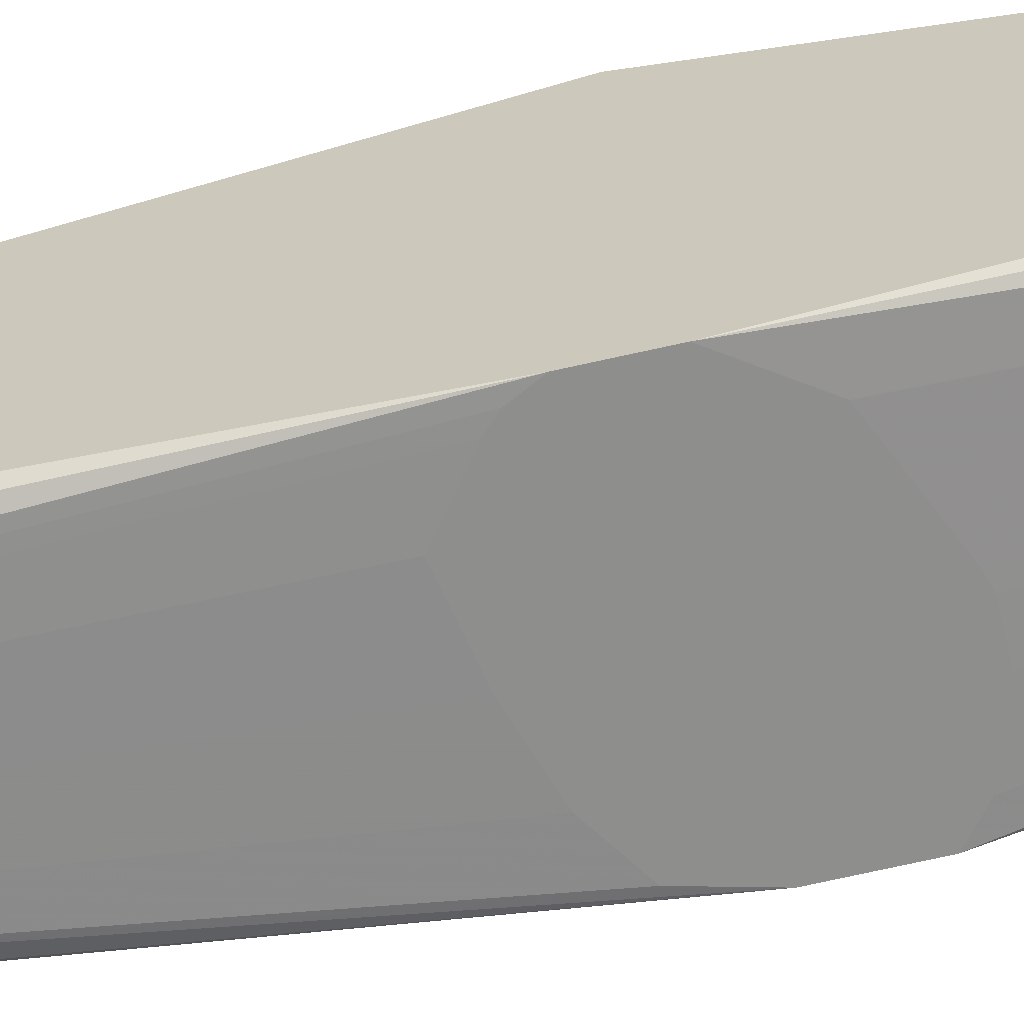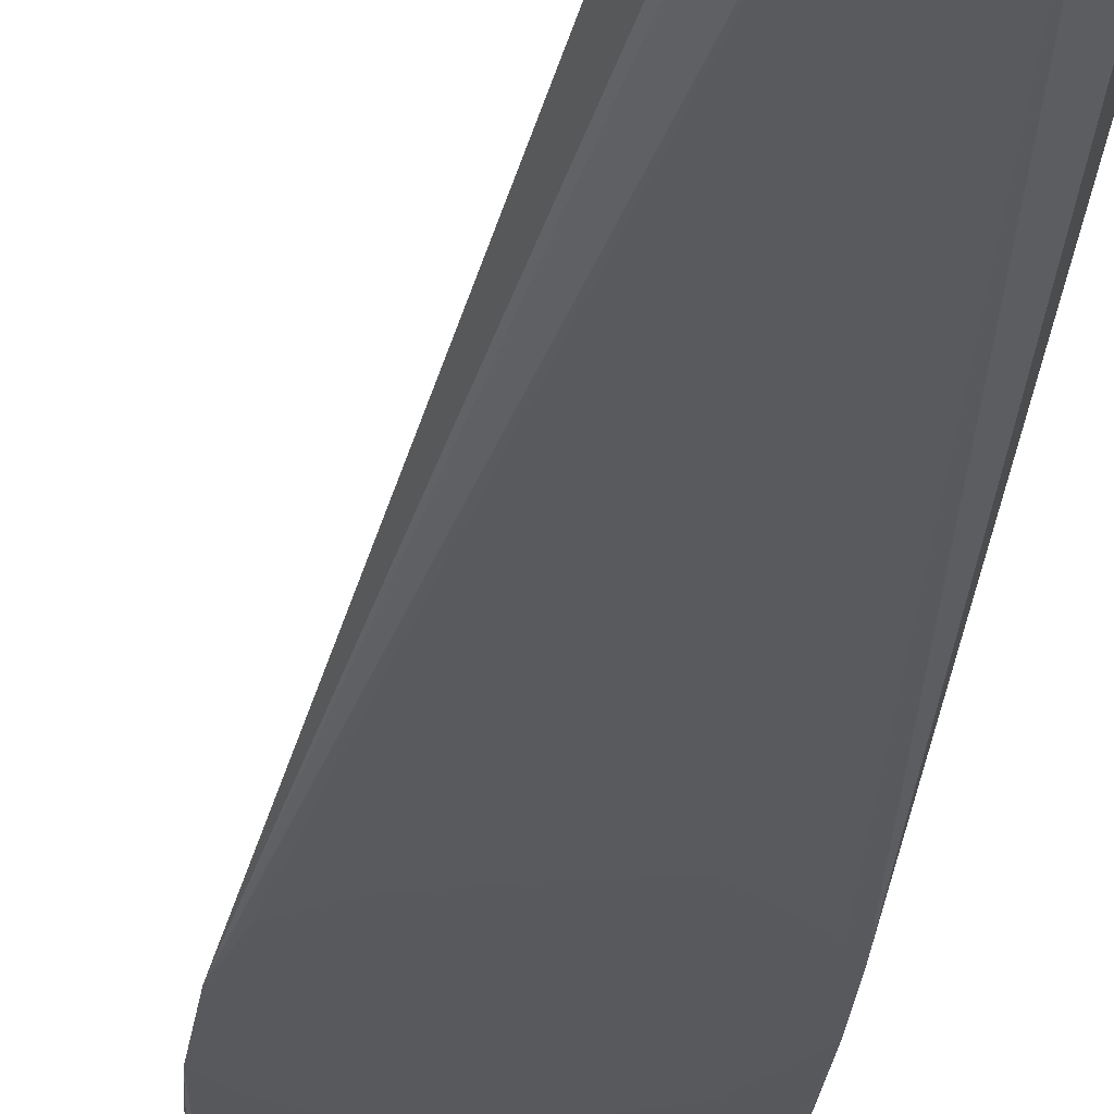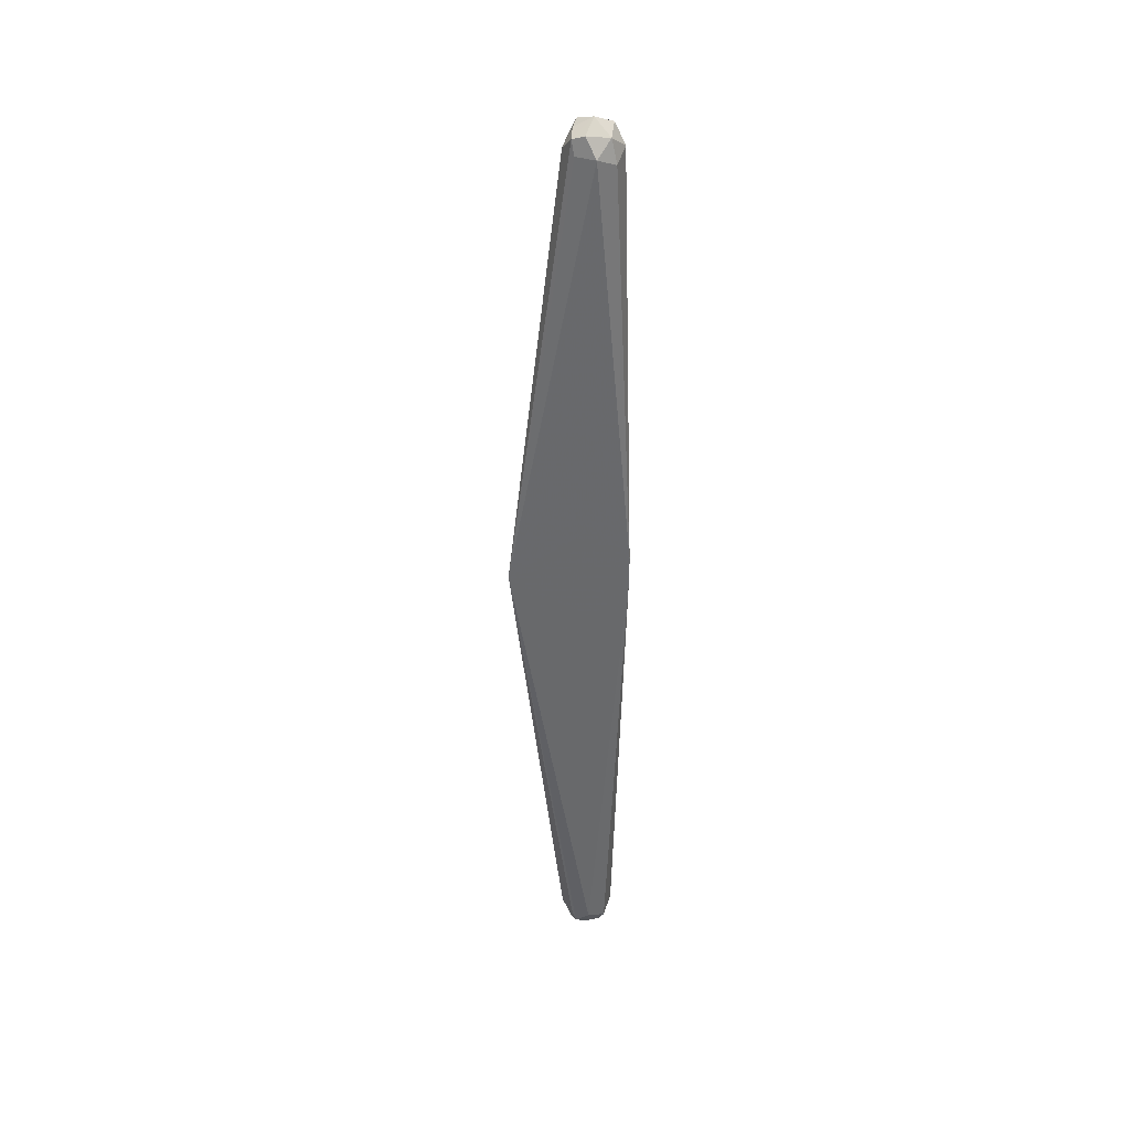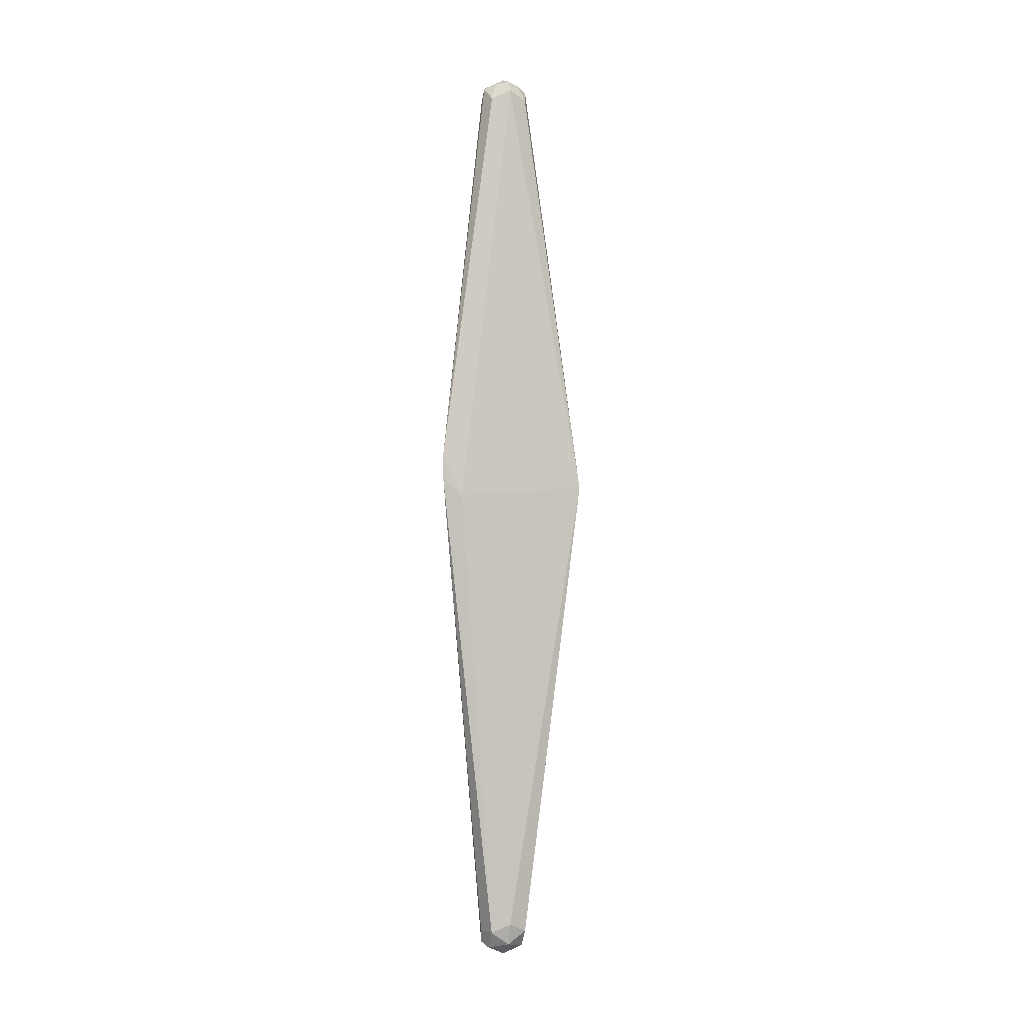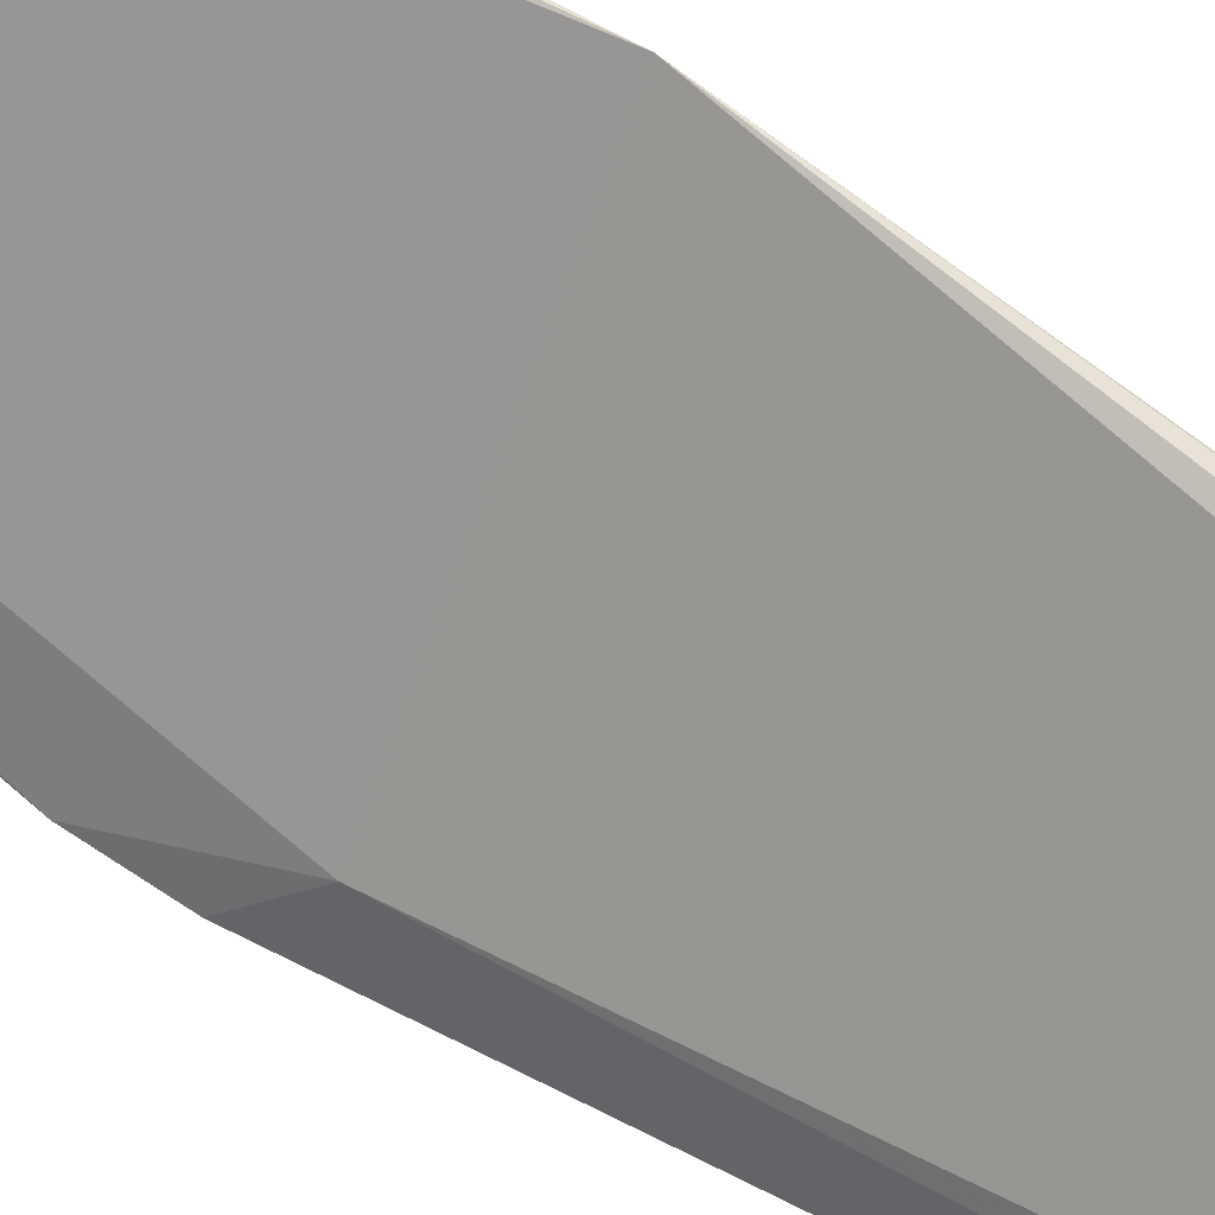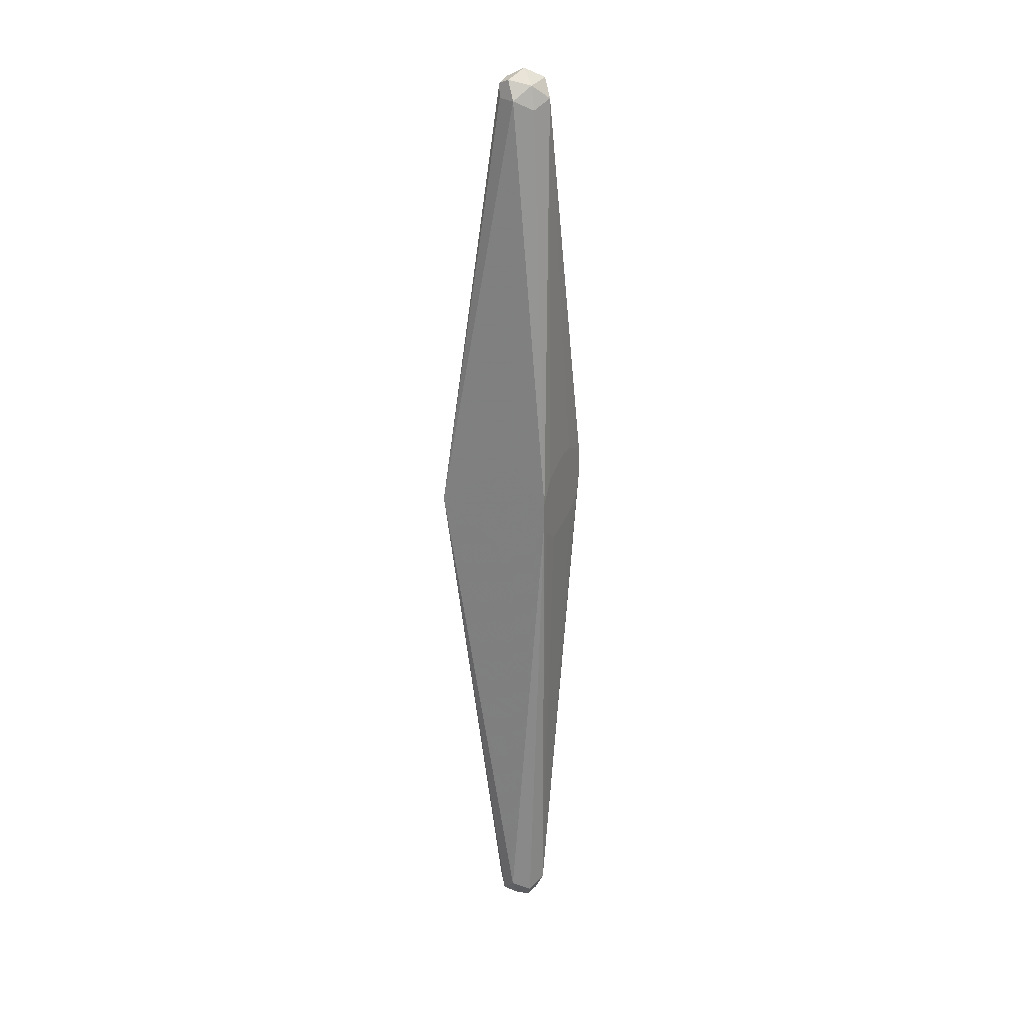
<metadata>
{"format":"obj","ext":"obj","renderer":"f3d","projection":"perspective","resolution":1024,"background":"white","views":[{"elev":-64.8,"azim":-76.8,"up":"+Y"},{"elev":-29.7,"azim":172.3,"up":"+Y"},{"elev":37.7,"azim":-94.5,"up":"+Z"},{"elev":-2.0,"azim":117.4,"up":"+Z"},{"elev":62.9,"azim":125.1,"up":"+Y"},{"elev":25.3,"azim":-66.6,"up":"+Z"}]}
</metadata>
<code>
v -0.793 0.09671 -5.301e-05
v -0.793 0.09671 1.515e-05
v -0.7737 0.05802 0.3095
v -0.7608 0.05158 0.3159
v -0.7285 0.0258 -0.00646
v -0.7608 0.05158 -0.3417
v -0.7737 0.05802 -0.3481
v -0.793 0.03867 0.03859
v -0.793 0.03869 0.3095
v -0.7866 0.05158 0.3095
v -0.7833 0.05319 0.3191
v -0.7866 0.05158 -0.3481
v -0.7882 0.04835 -0.3578
v -0.793 0.03869 -0.3481
v -0.793 0.08704 -0.009731
v -0.7737 0.05158 0.3223
v -0.764 0.04835 0.324
v -0.7543 0.03869 0.3095
v -0.7221 0.01297 0.02571
v -0.7221 0.01297 0.006354
v -0.7543 0.03869 -0.3481
v -0.764 0.04835 -0.3578
v -0.7801 0.05158 -0.361
v -0.793 0.02903 0.02898
v -0.7866 0.0258 0.303
v -0.7833 0.02902 0.3191
v -0.7866 0.04513 0.3223
v -0.793 0.01936 0.0193
v -0.793 0.01297 0.009762
v -0.7737 0.03869 0.3288
v -0.7737 0.03869 -0.3675
v -0.7866 0.03869 -0.361
v -0.7833 0.02902 -0.3627
v -0.7866 0.0258 -0.3545
v -0.793 0.01297 -0.006596
v -0.793 0.01933 -0.01927
v -0.793 0.03869 -0.03863
v -0.7608 0.03869 0.3223
v -0.7592 0.02902 0.3191
v -0.7286 0.01297 0.03137
v -0.7608 0.0258 0.3095
v -0.7737 0.01935 0.3095
v -0.726 0.01297 -0.00905
v -0.7737 0.01935 -0.3481
v -0.764 0.02418 -0.3578
v -0.7608 0.0258 -0.3481
v -0.7608 0.03224 -0.361
v -0.7672 0.0258 0.3223
v -0.7819 0.01297 0.02571
v -0.7737 0.0258 -0.361
v -0.7898 0.01297 -0.013
v -0.7439 0.01297 0.03682
v -0.7538 0.01297 0.03703
v -0.7817 0.01297 0.02592
v -0.7576 0.01297 0.036
v -0.7319 0.01297 -0.013
v -0.7376 0.01297 -0.01675
v -0.7543 0.01297 -0.0222
v -0.7737 0.01297 -0.02588
v -0.7866 0.01297 -0.01621
f 22 31 23
f 19 41 42
f 19 42 40
f 20 43 44
f 20 44 45
f 21 47 22
f 20 46 21
f 21 46 47
f 22 47 31
f 19 39 41
f 20 45 46
f 19 43 20
f 19 55 54
f 19 57 56
f 19 58 57
f 19 59 58
f 19 60 59
f 19 51 60
f 19 35 51
f 19 29 35
f 19 49 29
f 19 54 49
f 19 53 55
f 19 52 53
f 25 42 26
f 19 56 43
f 25 29 42
f 44 57 58
f 26 48 30
f 19 40 52
f 45 47 46
f 44 60 51
f 44 59 60
f 44 58 59
f 44 56 57
f 44 50 45
f 43 56 44
f 42 54 55
f 42 49 54
f 42 53 52
f 40 42 52
f 26 42 48
f 39 42 41
f 35 44 51
f 34 44 35
f 33 44 34
f 33 50 44
f 31 50 33
f 31 45 50
f 31 47 45
f 31 33 32
f 30 39 38
f 30 48 39
f 29 49 42
f 26 30 27
f 39 48 42
f 18 39 19
f 42 55 53
f 17 38 18
f 4 18 19
f 4 17 18
f 3 17 4
f 3 16 17
f 3 11 16
f 2 24 8
f 2 28 24
f 2 29 28
f 2 35 29
f 2 36 35
f 2 37 36
f 2 15 37
f 4 19 5
f 2 14 15
f 2 12 13
f 2 7 12
f 2 11 3
f 2 10 11
f 18 38 39
f 2 9 10
f 2 8 9
f 1 6 7
f 1 5 6
f 1 4 5
f 1 3 4
f 1 2 3
f 2 13 14
f 5 19 20
f 1 7 2
f 5 21 6
f 5 20 21
f 17 30 38
f 16 30 17
f 14 36 37
f 14 35 36
f 14 34 35
f 14 33 34
f 14 32 33
f 13 32 14
f 13 31 32
f 13 23 31
f 12 23 13
f 11 30 16
f 14 37 15
f 10 27 11
f 11 27 30
f 6 22 7
f 7 23 12
f 8 24 9
f 9 25 26
f 7 22 23
f 9 27 10
f 9 24 28
f 9 28 29
f 9 29 25
f 9 26 27
f 6 21 22

</code>
